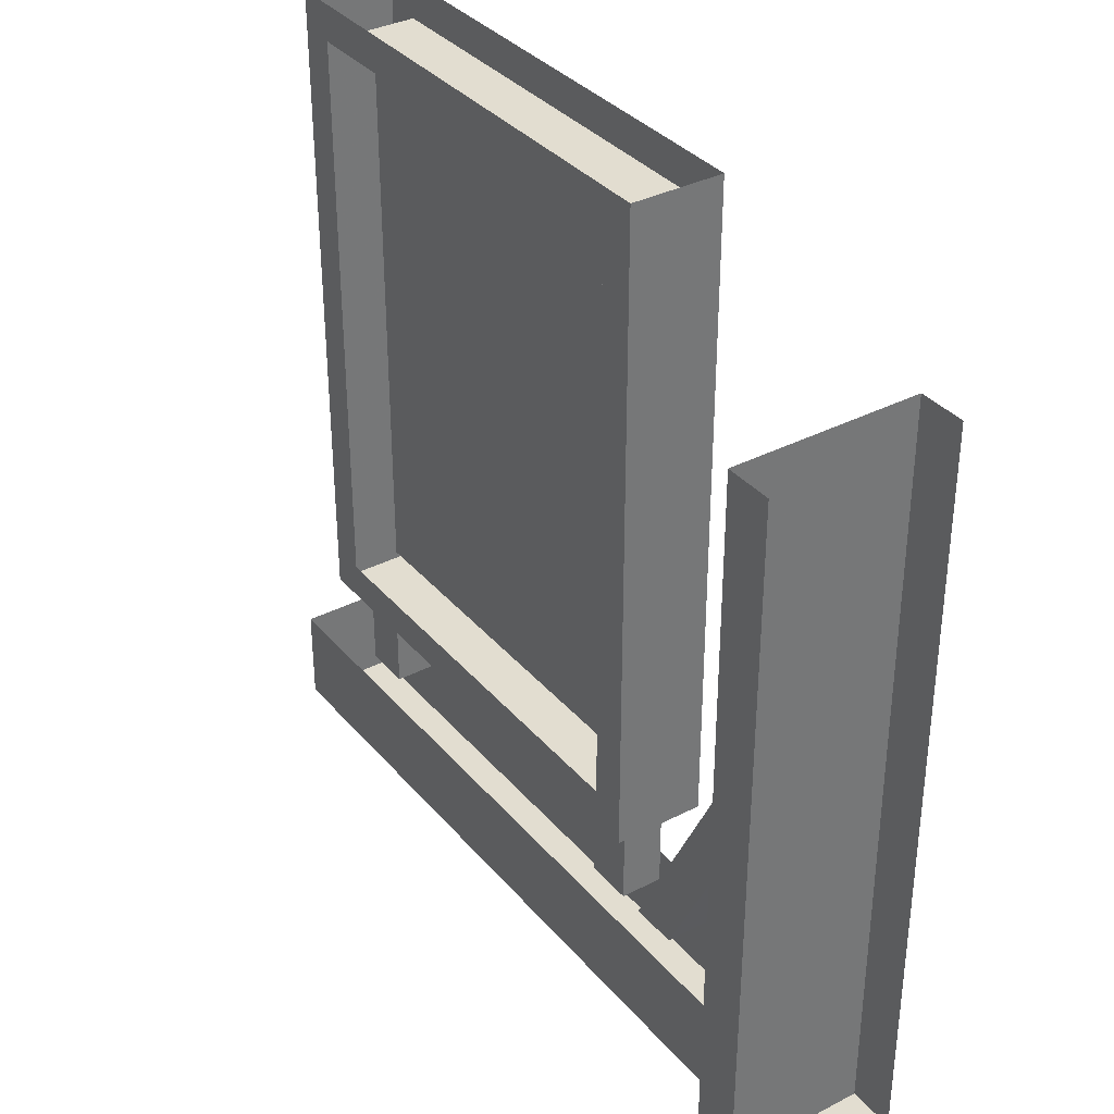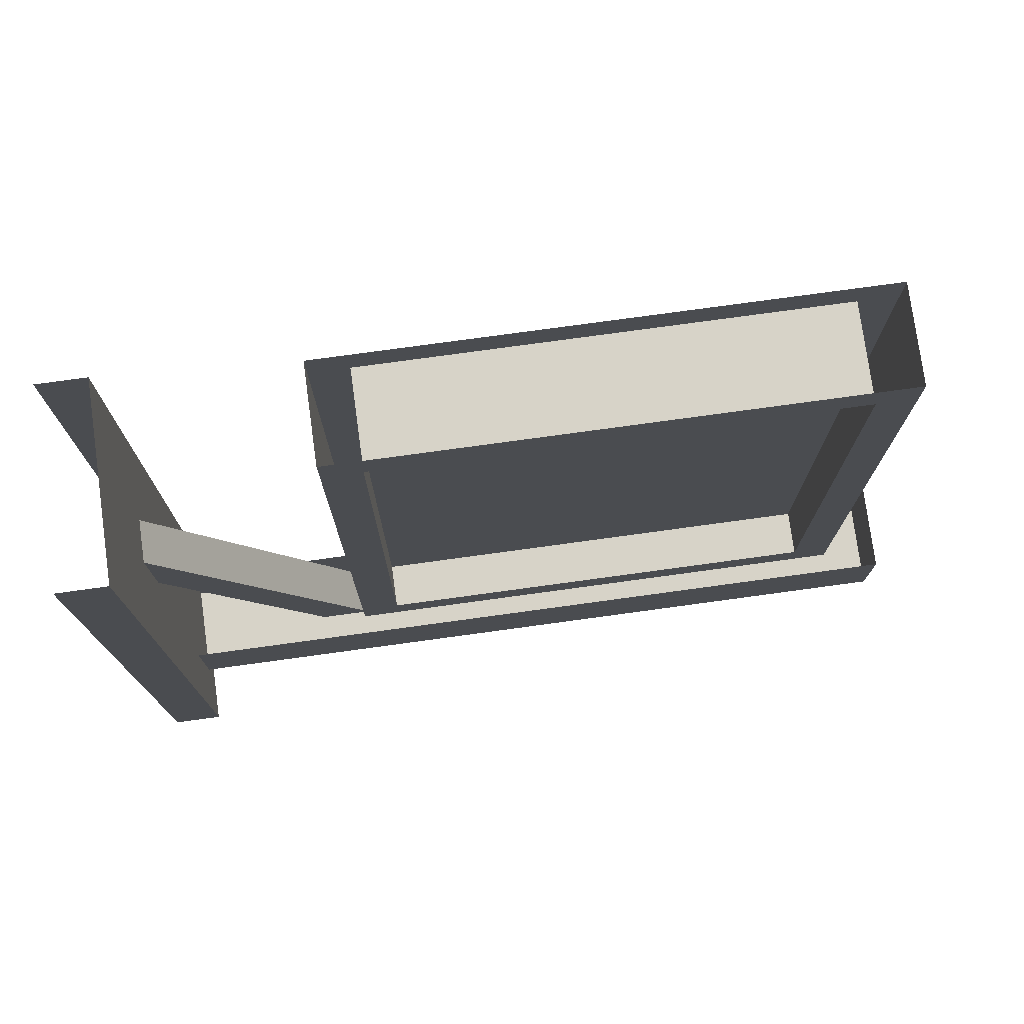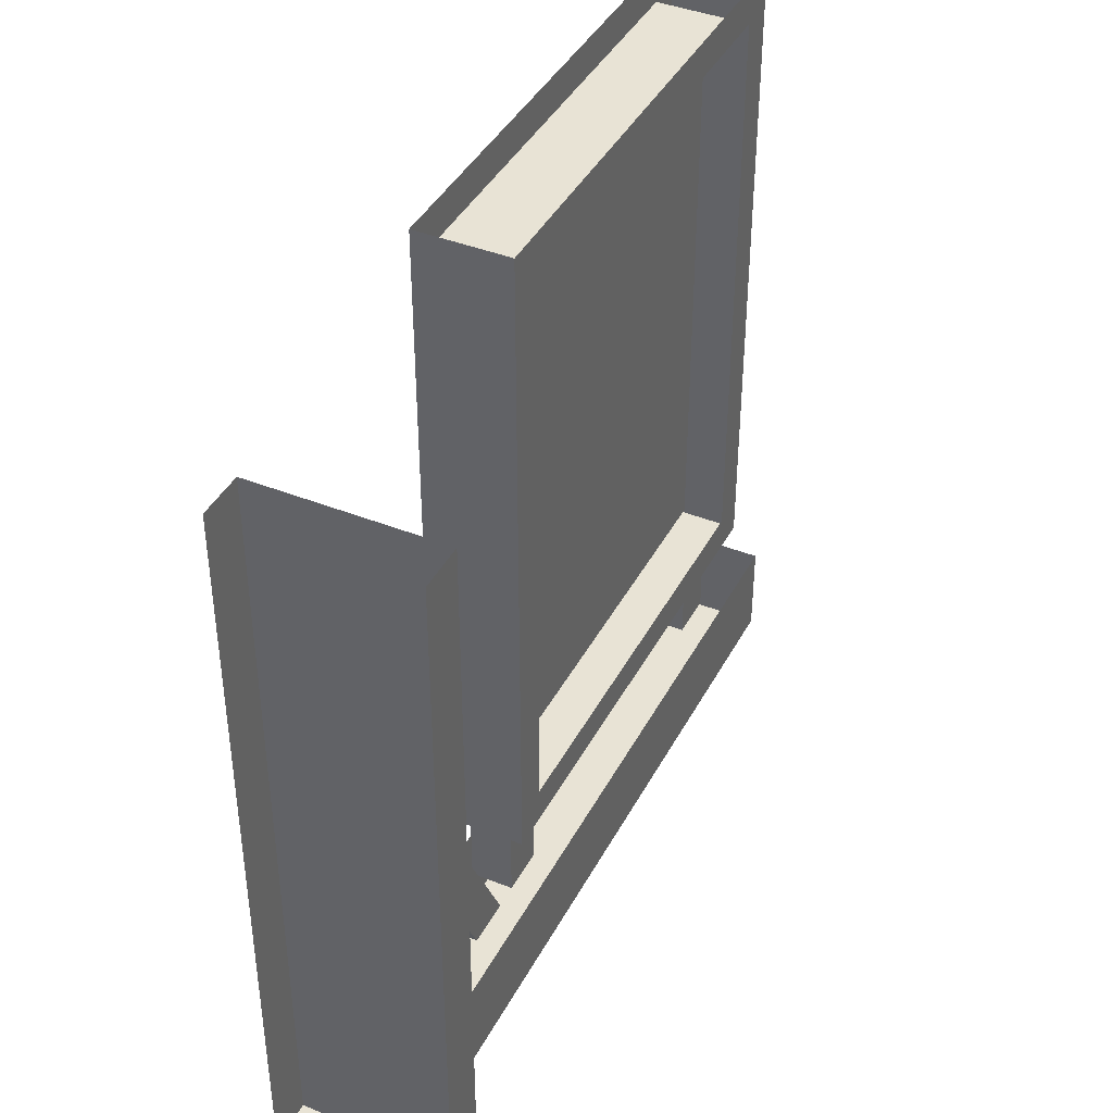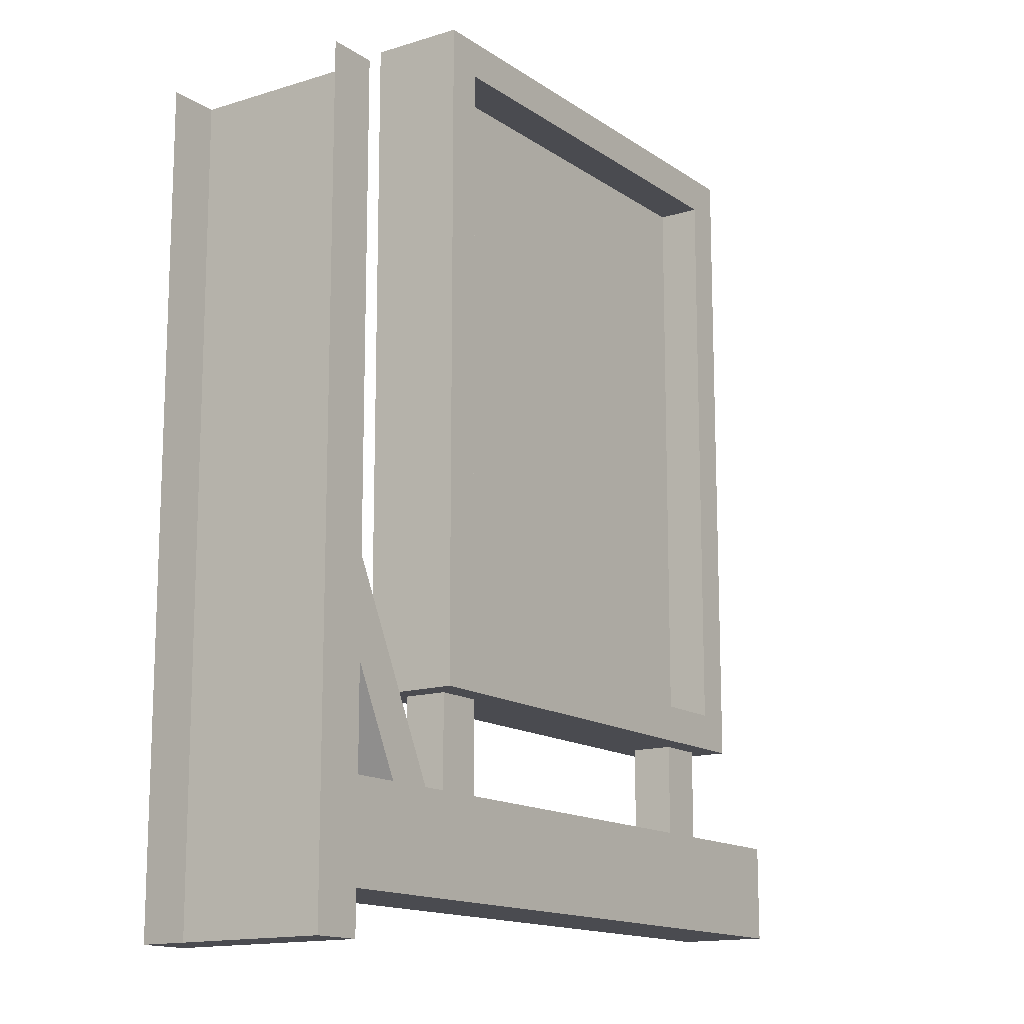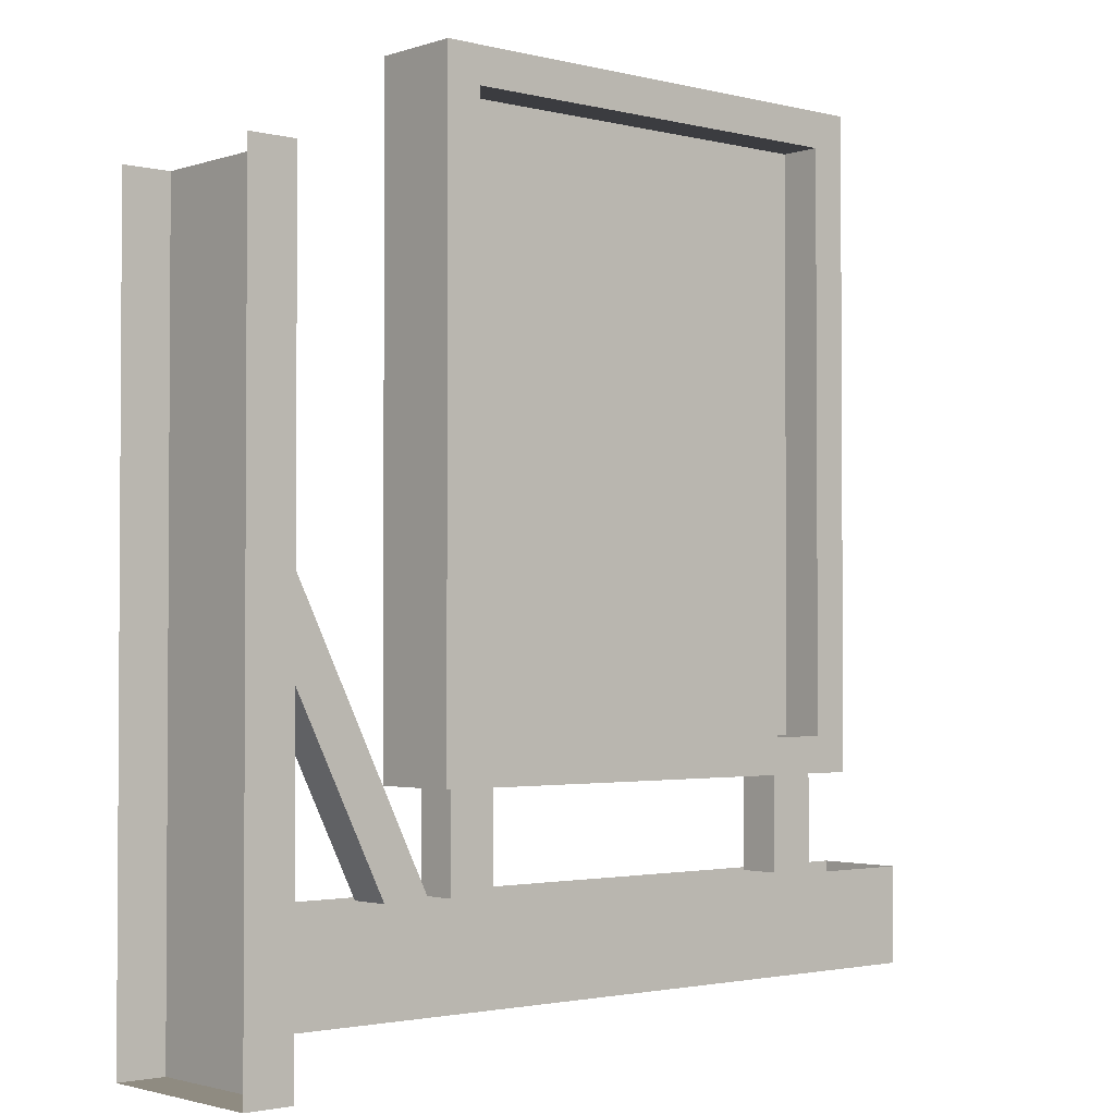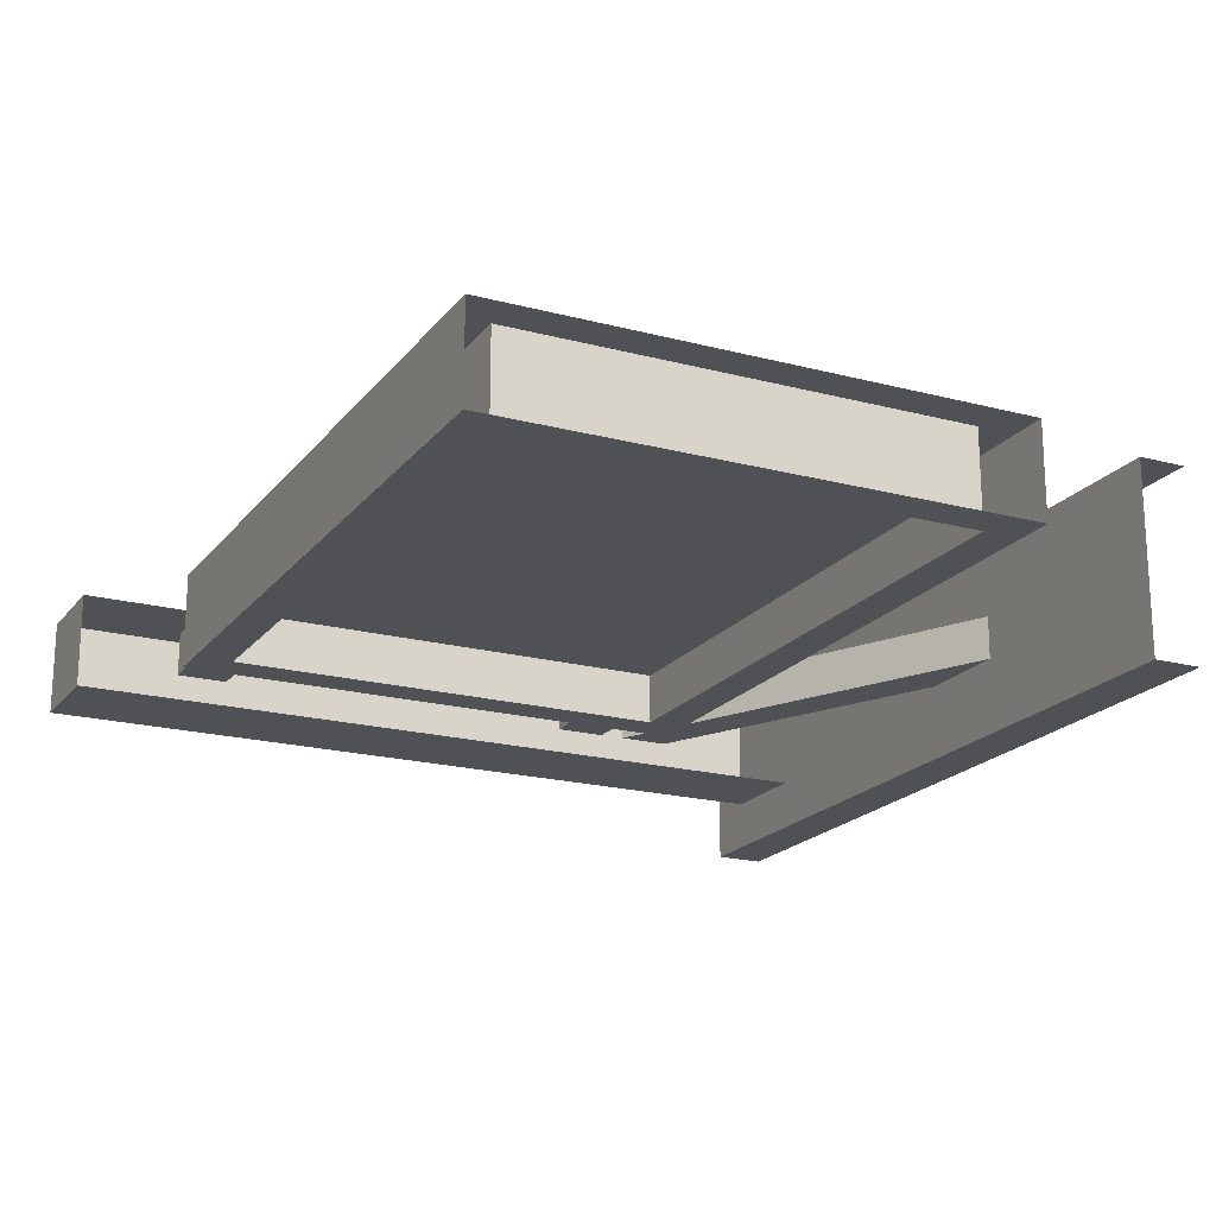
<metadata>
{"format":"obj","ext":"obj","renderer":"f3d","projection":"perspective","resolution":1024,"background":"white","views":[{"elev":35.2,"azim":-124.4,"up":"+Y"},{"elev":76.8,"azim":-7.8,"up":"+Y"},{"elev":41.1,"azim":-64.1,"up":"+Y"},{"elev":-14.4,"azim":-55.4,"up":"+Y"},{"elev":-2.1,"azim":-41.1,"up":"+Y"},{"elev":-19.5,"azim":153.7,"up":"+Z"}]}
</metadata>
<code>
o walldecor/1065/straight
v -18 -194 0
v -18 -98 0
v 53 -98 0
v 53 -194 0
v -18 -98 7
v -18 -194 7
v -24 -200 7
v 53 -194 7
v 59 -200 7
v 53 -98 7
v -24 -92 7
v -24 -92 -8
v -24 -200 -8
v 59 -200 -8
v 59 -92 7
v -56 -112 15
v -56 -240 15
v -56 -240 -16
v -56 -112 -16
v -64 -240 -16
v -64 -112 -16
v -64 -240 15
v -64 -112 15
v -56 -168 -4
v -32 -216 -4
v -32 -216 3
v -56 -168 3
v -56 -152 3
v -24 -216 3
v -24 -216 -4
v -56 -152 -4
v 71 -216 7
v 71 -232 7
v 71 -232 -8
v 71 -216 -8
v -56 -232 -8
v -56 -216 -8
v -56 -232 7
v -56 -216 7
v -12 -200 -4
v -12 -200 3
v -12 -216 3
v -12 -216 -4
v -20 -200 -4
v -20 -216 -4
v -20 -200 3
v -20 -216 3
v 55 -200 -4
v 55 -200 3
v 55 -216 3
v 55 -216 -4
v 47 -200 -4
v 47 -216 -4
v 47 -200 3
v 47 -216 3
v 59 -92 -8
v 53 -194 -8
v 53 -98 -8
v -18 -98 -8
v -18 -194 -8
v -13 -174 0
v -16 -162 0
v -11 -159 0
v 28 -161 0
v 36 -168 0
v 39 -161 0
v 30 -148 0
v 17 -159 0
v 9 -148 0
v 46 -160 0
v 41 -159 0
v 38 -169 0
v 50 -167 0
v 51 -163 0
v 35 -173 0
v 7 -161 0
v 27 -143 0
v 22 -141 0
v 39 -152 0
v 37 -149 0
v 41 -150 0
v 34 -139 0
v 37 -139 0
v 29 -139 0
v 33 -136 0
v -2 -165 0
v -5 -145 0
v -10 -146 0
v -3 -143 0
v -12 -140 0
v -6 -138 0
v -9 -136 0
v 3 -130 0
v -1 -128 0
v 5 -125 0
v -1 -125 0
v 7 -142 0
v 5 -139 0
v 11 -139 0
v 6 -136 0
v 32 -133 0
v 28 -134 0
v 30 -130 0
v 19 -135 0
v 19 -132 0
v 16 -141 0
v 15 -135 0
f 1 2 3
f 1 3 4
f 1 4 2
f 1 2 5
f 1 5 6
f 6 5 7
f 6 7 8
f 8 7 9
f 8 9 10
f 8 10 3
f 8 3 4
f 4 3 2
f 2 3 10
f 2 10 5
f 5 10 11
f 5 11 7
f 7 11 12
f 7 12 13
f 7 13 9
f 9 13 14
f 9 14 15
f 9 15 10
f 10 15 11
f 16 17 18
f 16 18 19
f 19 18 20
f 19 20 21
f 22 20 18
f 22 18 17
f 22 17 23
f 23 17 16
f 24 25 26
f 24 26 27
f 27 26 28
f 28 26 29
f 28 29 30
f 28 30 31
f 31 30 24
f 24 30 25
f 32 33 34
f 32 34 35
f 35 34 36
f 35 36 37
f 38 36 34
f 38 34 33
f 38 33 39
f 39 33 32
f 40 41 42
f 40 42 43
f 40 43 44
f 44 43 45
f 44 45 46
f 46 45 47
f 46 47 41
f 41 47 42
f 48 49 50
f 48 50 51
f 48 51 52
f 52 51 53
f 52 53 54
f 54 53 55
f 54 55 49
f 49 55 50
f 14 56 15
f 56 14 57
f 56 57 58
f 56 58 59
f 56 59 12
f 12 59 60
f 12 60 13
f 13 60 14
f 14 60 57
f 60 59 2
f 60 2 1
f 59 58 3
f 59 3 2
f 58 57 4
f 58 4 3
f 61 62 63
f 61 63 62
f 64 65 66
f 64 66 67
f 64 67 68
f 64 68 69
f 64 69 67
f 64 67 65
f 65 67 66
f 65 66 70
f 65 70 71
f 65 71 66
f 66 71 70
f 72 73 74
f 72 74 70
f 72 70 65
f 72 65 75
f 72 75 65
f 72 65 70
f 72 70 73
f 73 70 74
f 69 76 68
f 69 68 67
f 69 67 77
f 69 77 78
f 69 78 77
f 69 77 67
f 67 77 79
f 67 79 80
f 67 80 77
f 77 80 79
f 79 80 81
f 79 81 80
f 80 81 82
f 80 82 83
f 80 83 81
f 81 83 82
f 82 83 84
f 82 84 85
f 82 85 83
f 83 85 84
f 69 63 86
f 69 86 76
f 69 76 63
f 69 63 87
f 69 87 63
f 63 87 88
f 63 88 87
f 87 88 89
f 87 89 88
f 88 89 90
f 88 90 91
f 88 91 89
f 89 91 90
f 90 91 92
f 90 92 91
f 91 92 93
f 91 93 94
f 91 94 92
f 92 94 93
f 93 94 95
f 93 95 96
f 93 96 94
f 94 96 95
f 89 97 98
f 89 98 91
f 89 91 97
f 97 91 98
f 97 98 99
f 97 99 100
f 97 100 98
f 98 100 99
f 77 101 102
f 77 102 78
f 77 78 101
f 101 78 102
f 101 102 103
f 101 103 102
f 102 103 104
f 102 104 105
f 102 105 103
f 103 105 104
f 104 105 106
f 104 106 107
f 104 107 105
f 105 107 106
f 68 76 69
f 76 86 63

</code>
